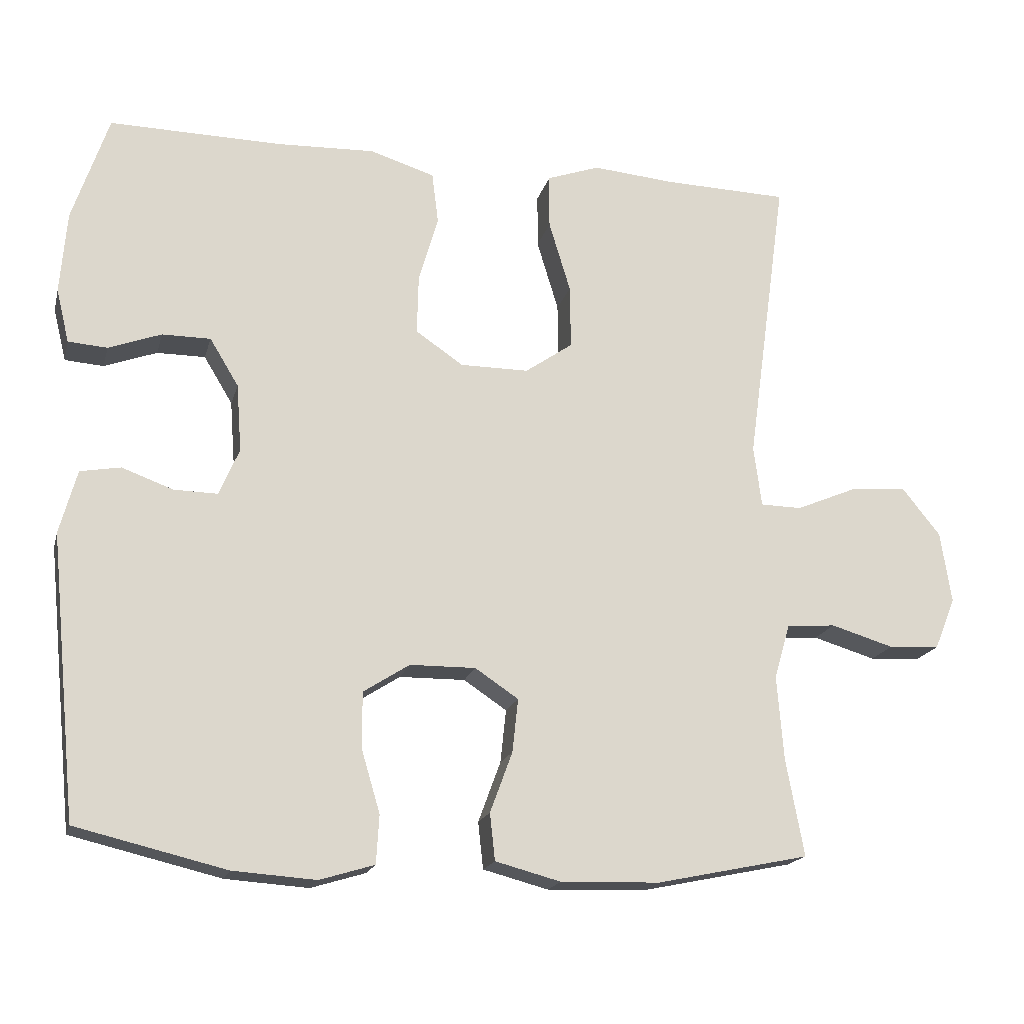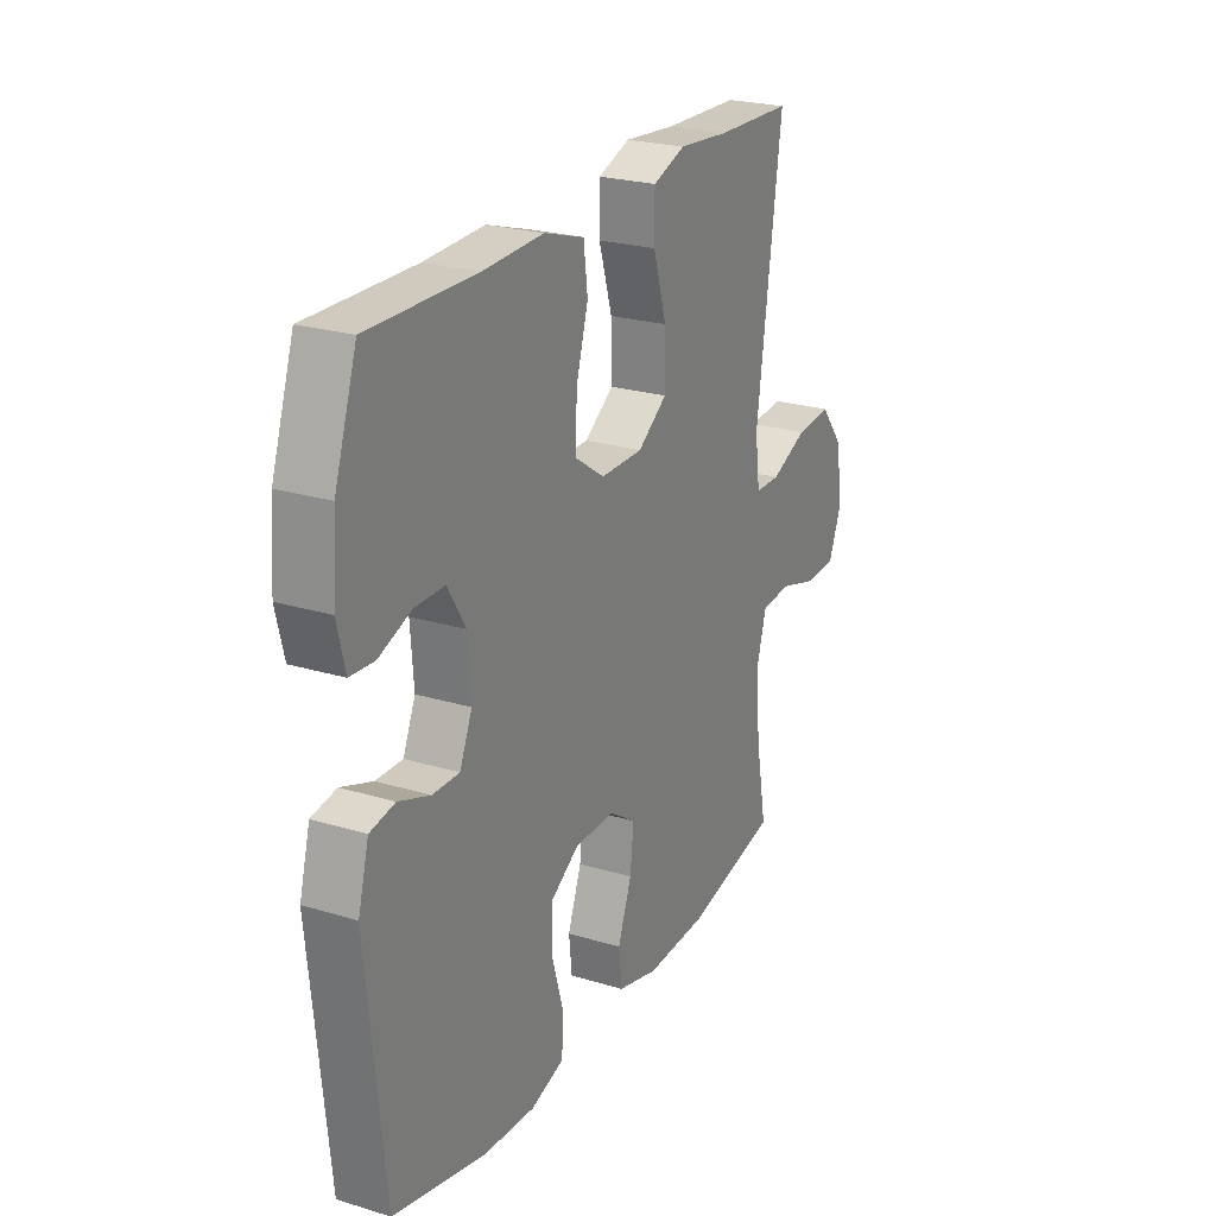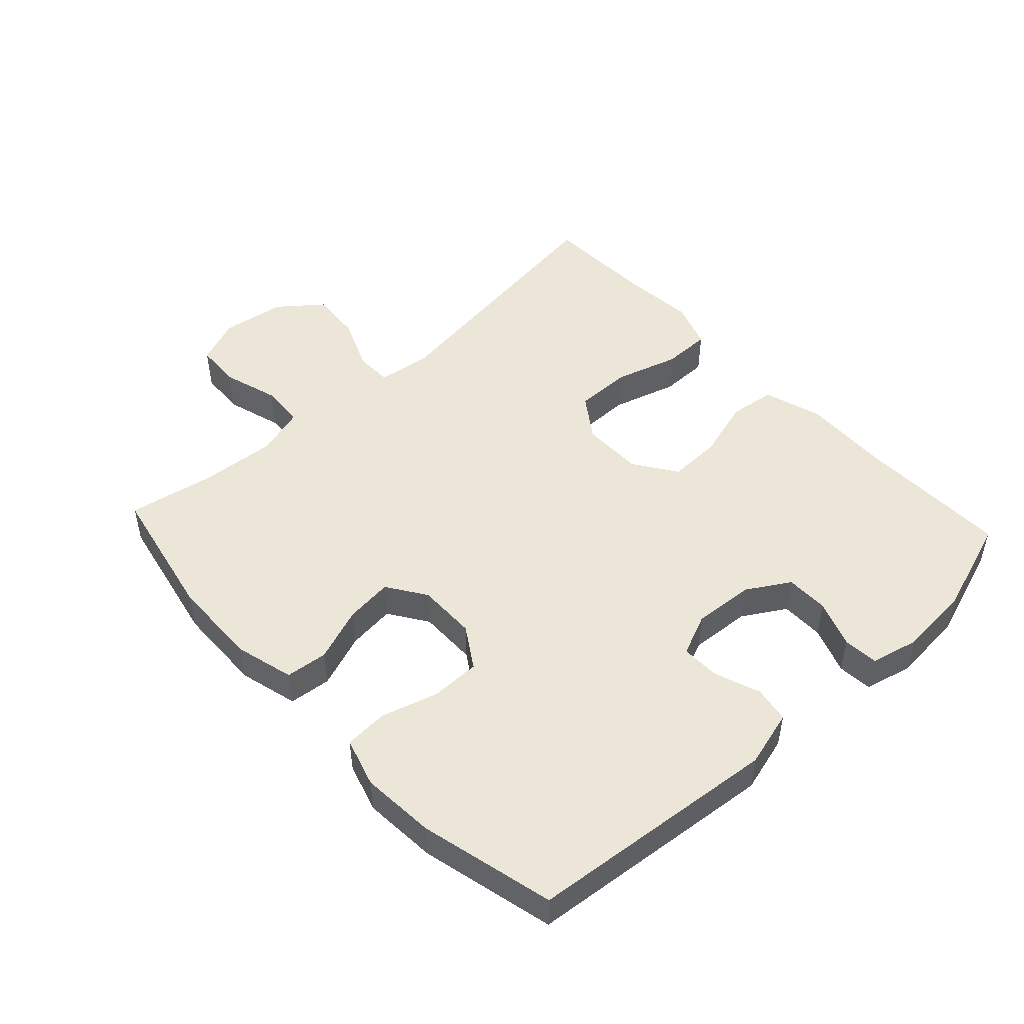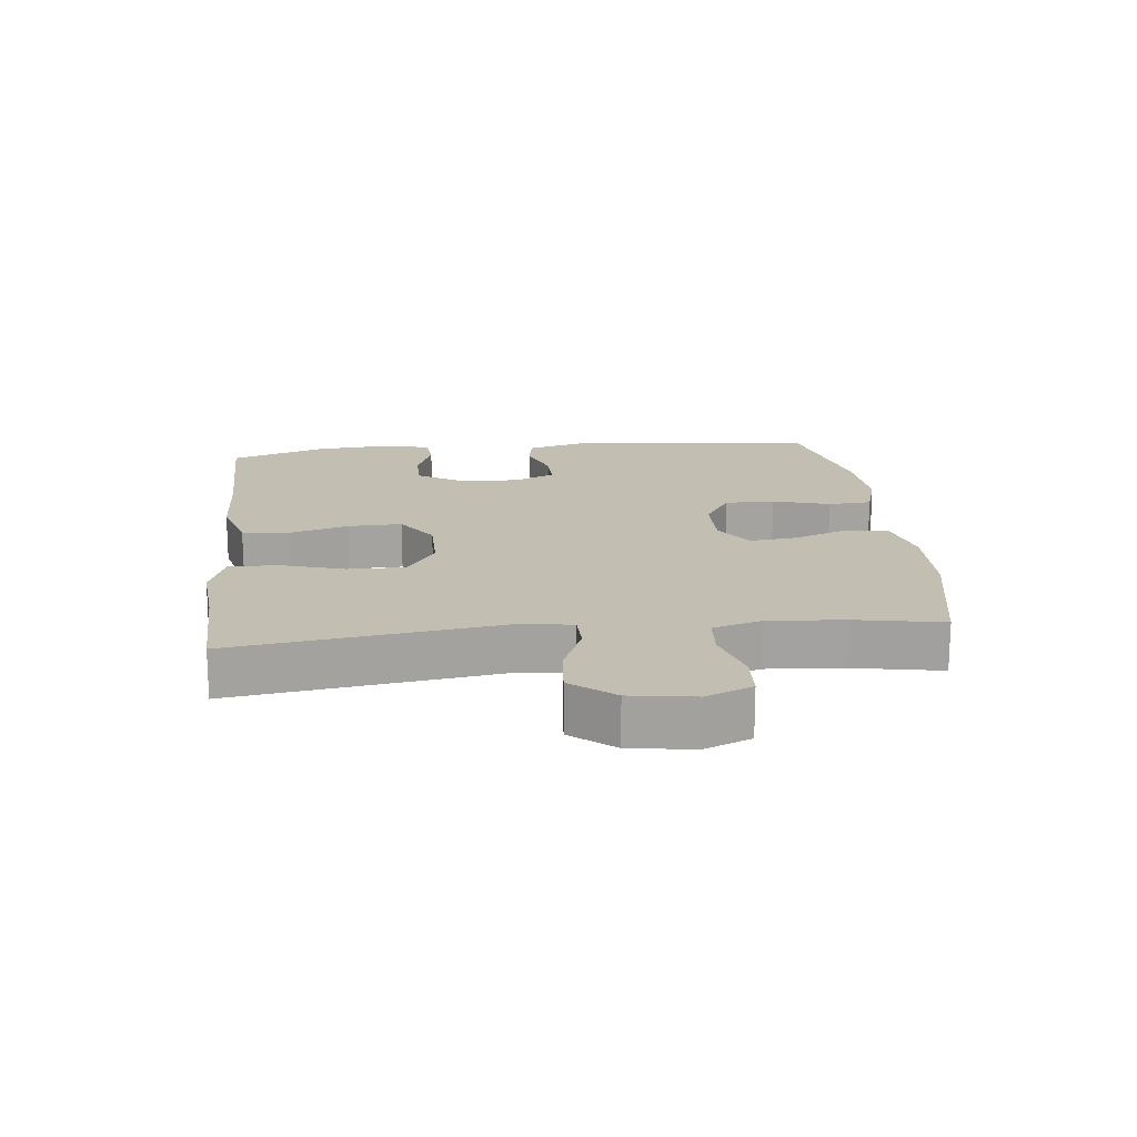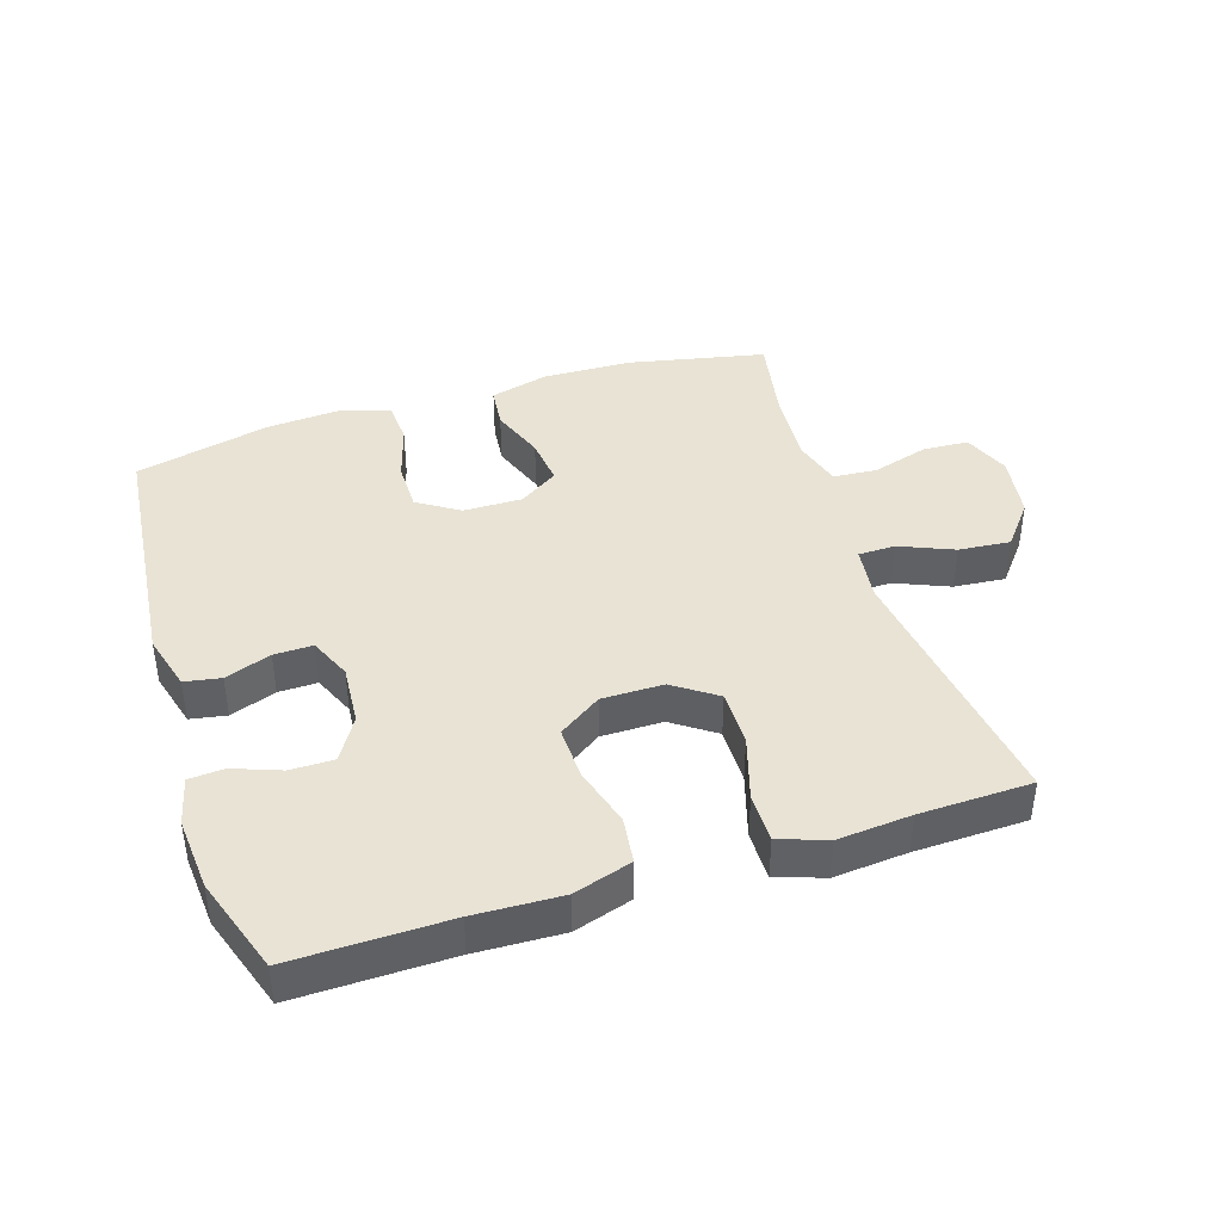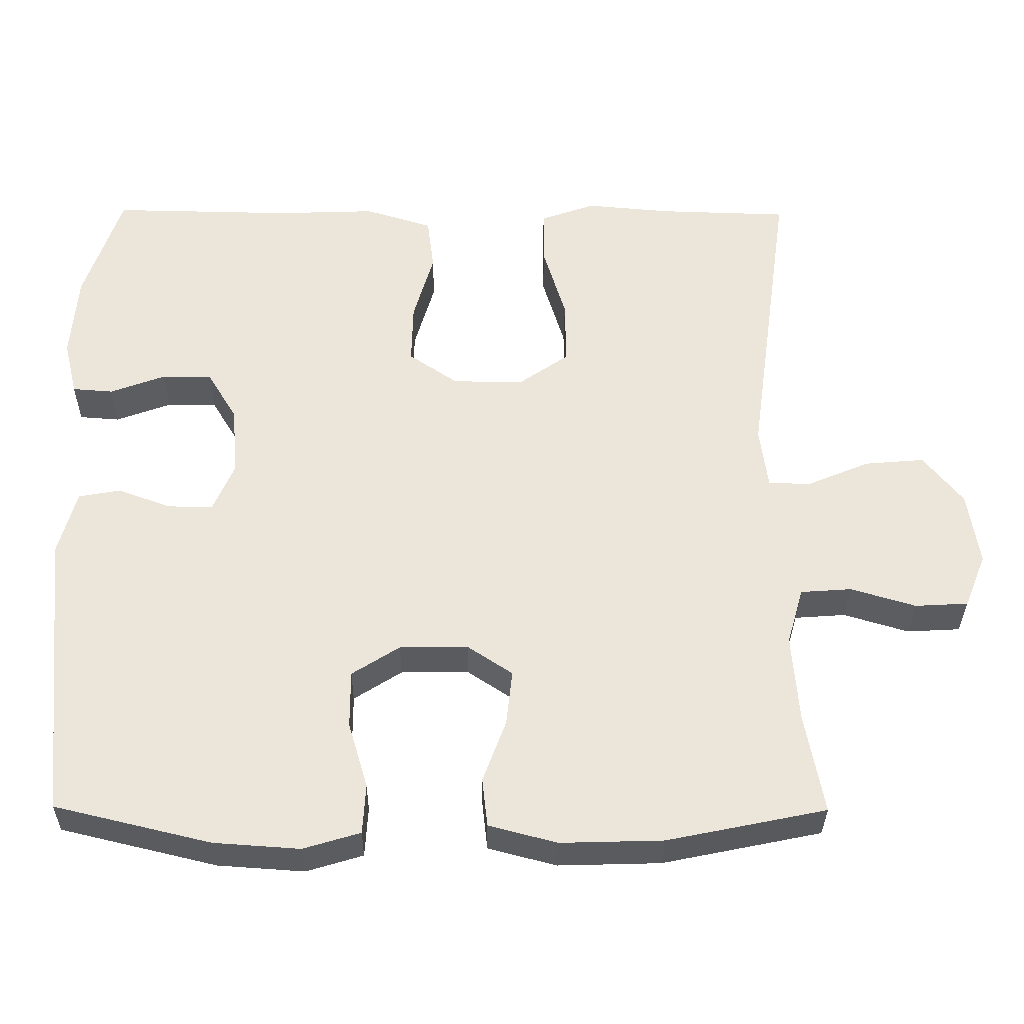
<metadata>
{"format":"obj","ext":"obj","renderer":"f3d","projection":"perspective","resolution":1024,"background":"white","views":[{"elev":-18.0,"azim":-13.8,"up":"+Z"},{"elev":24.0,"azim":-63.3,"up":"+Z"},{"elev":49.0,"azim":-132.9,"up":"+Y"},{"elev":17.5,"azim":83.8,"up":"+Y"},{"elev":41.3,"azim":-17.7,"up":"+Y"},{"elev":-32.9,"azim":-0.6,"up":"+Z"}]}
</metadata>
<code>
v 0.5 0.07 0.5
v 0.444 0.07 0.091
v 0.455 0.07 0.007
v 0.512 0.07 0.006
v 0.595 0.07 0.041
v 0.675 0.07 0.048
v 0.728 0.07 -0.018
v 0.743 0.07 -0.117
v 0.714 0.07 -0.189
v 0.643 0.07 -0.193
v 0.556 0.07 -0.167
v 0.488 0.07 -0.172
v 0.466 0.07 -0.248
v 0.475 0.07 -0.365
v 0.5 0.07 -0.5
v 0.288 0.07 -0.544
v 0.151 0.07 -0.548
v 0.06 0.07 -0.524
v 0.053 0.07 -0.459
v 0.084 0.07 -0.375
v 0.092 0.07 -0.301
v 0.032 0.07 -0.261
v -0.059 0.07 -0.262
v -0.123 0.07 -0.303
v -0.123 0.07 -0.38
v -0.097 0.07 -0.468
v -0.101 0.07 -0.535
v -0.177 0.07 -0.558
v -0.292 0.07 -0.55
v -0.5 0.07 -0.5
v -0.539 0.07 -0.11
v -0.515 0.07 -0.022
v -0.459 0.07 -0.012
v -0.388 0.07 -0.038
v -0.328 0.07 -0.039
v -0.3 0.07 0.026
v -0.307 0.07 0.12
v -0.347 0.07 0.186
v -0.414 0.07 0.186
v -0.487 0.07 0.159
v -0.541 0.07 0.163
v -0.559 0.07 0.237
v -0.55 0.07 0.351
v -0.5 0.07 0.5
v -0.26 0.07 0.496
v -0.126 0.07 0.501
v -0.036 0.07 0.473
v -0.027 0.07 0.401
v -0.054 0.07 0.308
v -0.056 0.07 0.226
v 0.01 0.07 0.181
v 0.105 0.07 0.181
v 0.171 0.07 0.227
v 0.17 0.07 0.315
v 0.14 0.07 0.414
v 0.14 0.07 0.489
v 0.213 0.07 0.515
v 0.327 0.07 0.505
v 0.5 0 0.5
v 0.444 0 0.091
v 0.455 0 0.007
v 0.512 0 0.006
v 0.595 0 0.041
v 0.675 0 0.048
v 0.728 0 -0.018
v 0.743 0 -0.117
v 0.714 0 -0.189
v 0.643 0 -0.193
v 0.556 0 -0.167
v 0.488 0 -0.172
v 0.466 0 -0.248
v 0.475 0 -0.365
v 0.5 0 -0.5
v 0.288 0 -0.544
v 0.151 0 -0.548
v 0.06 0 -0.524
v 0.053 0 -0.459
v 0.084 0 -0.375
v 0.092 0 -0.301
v 0.032 0 -0.261
v -0.059 0 -0.262
v -0.123 0 -0.303
v -0.123 0 -0.38
v -0.097 0 -0.468
v -0.101 0 -0.535
v -0.177 0 -0.558
v -0.292 0 -0.55
v -0.5 0 -0.5
v -0.539 0 -0.11
v -0.515 0 -0.022
v -0.459 0 -0.012
v -0.388 0 -0.038
v -0.328 0 -0.039
v -0.3 0 0.026
v -0.307 0 0.12
v -0.347 0 0.186
v -0.414 0 0.186
v -0.487 0 0.159
v -0.541 0 0.163
v -0.559 0 0.237
v -0.55 0 0.351
v -0.5 0 0.5
v -0.26 0 0.496
v -0.126 0 0.501
v -0.036 0 0.473
v -0.027 0 0.401
v -0.054 0 0.308
v -0.056 0 0.226
v 0.01 0 0.181
v 0.105 0 0.181
v 0.171 0 0.227
v 0.17 0 0.315
v 0.14 0 0.414
v 0.14 0 0.489
v 0.213 0 0.515
v 0.327 0 0.505
f 56 57 58
f 55 56 58
f 54 55 58
f 58 1 2
f 54 58 2
f 53 54 2
f 52 53 2 3
f 51 52 3
f 47 48 49
f 46 47 49
f 45 46 49
f 45 49 50
f 43 44 45
f 42 43 45
f 41 42 45
f 40 41 45
f 39 40 45
f 38 39 45 50
f 37 38 50 51
f 32 33 34
f 31 32 34
f 30 31 34
f 29 30 34
f 28 29 34
f 27 28 34
f 26 27 34
f 25 26 34
f 24 25 34 35
f 23 24 35 36
f 18 19 20
f 17 18 20
f 16 17 20
f 15 16 20
f 14 15 20
f 13 14 20 21
f 12 13 21 22
f 9 10 11
f 8 9 11
f 7 8 11
f 6 7 11
f 5 6 11
f 4 5 11
f 3 4 11 12
f 36 37 51
f 23 36 51
f 22 23 51
f 12 22 51
f 3 12 51
f 116 115 114
f 116 114 113
f 116 113 112
f 60 59 116
f 60 116 112
f 60 112 111
f 61 60 111 110
f 61 110 109
f 107 106 105
f 107 105 104
f 107 104 103
f 108 107 103
f 103 102 101
f 103 101 100
f 103 100 99
f 103 99 98
f 103 98 97
f 108 103 97 96
f 109 108 96 95
f 92 91 90
f 92 90 89
f 92 89 88
f 92 88 87
f 92 87 86
f 92 86 85
f 92 85 84
f 92 84 83
f 93 92 83 82
f 94 93 82 81
f 78 77 76
f 78 76 75
f 78 75 74
f 78 74 73
f 78 73 72
f 79 78 72 71
f 80 79 71 70
f 69 68 67
f 69 67 66
f 69 66 65
f 69 65 64
f 69 64 63
f 69 63 62
f 70 69 62 61
f 109 95 94
f 109 94 81
f 109 81 80
f 109 80 70
f 109 70 61
f 1 59 60 2
f 2 60 61 3
f 3 61 62 4
f 4 62 63 5
f 5 63 64 6
f 6 64 65 7
f 7 65 66 8
f 8 66 67 9
f 9 67 68 10
f 10 68 69 11
f 11 69 70 12
f 12 70 71 13
f 13 71 72 14
f 14 72 73 15
f 15 73 74 16
f 16 74 75 17
f 17 75 76 18
f 18 76 77 19
f 19 77 78 20
f 20 78 79 21
f 21 79 80 22
f 22 80 81 23
f 23 81 82 24
f 24 82 83 25
f 25 83 84 26
f 26 84 85 27
f 27 85 86 28
f 28 86 87 29
f 29 87 88 30
f 30 88 89 31
f 31 89 90 32
f 32 90 91 33
f 33 91 92 34
f 34 92 93 35
f 35 93 94 36
f 36 94 95 37
f 37 95 96 38
f 38 96 97 39
f 39 97 98 40
f 40 98 99 41
f 41 99 100 42
f 42 100 101 43
f 43 101 102 44
f 44 102 103 45
f 45 103 104 46
f 46 104 105 47
f 47 105 106 48
f 48 106 107 49
f 49 107 108 50
f 50 108 109 51
f 51 109 110 52
f 52 110 111 53
f 53 111 112 54
f 54 112 113 55
f 55 113 114 56
f 56 114 115 57
f 57 115 116 58
f 58 116 59 1

</code>
